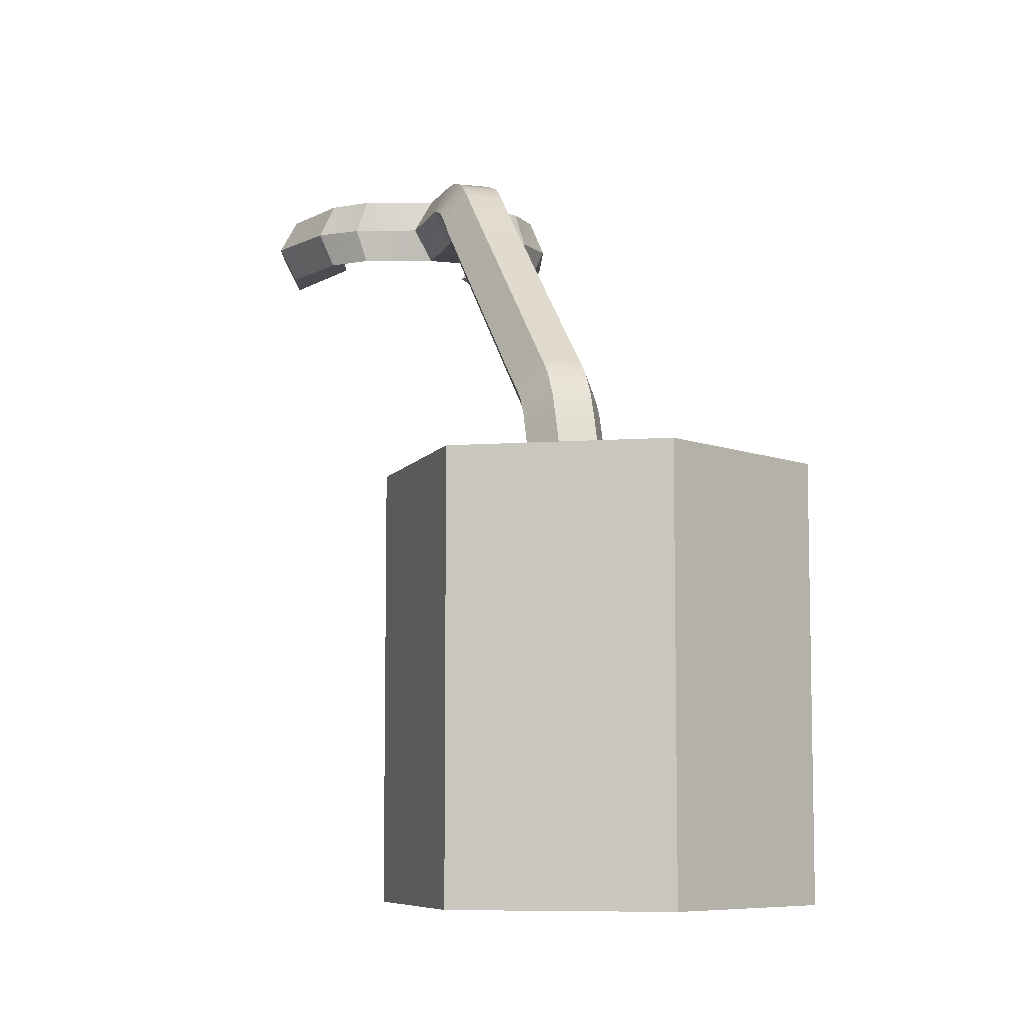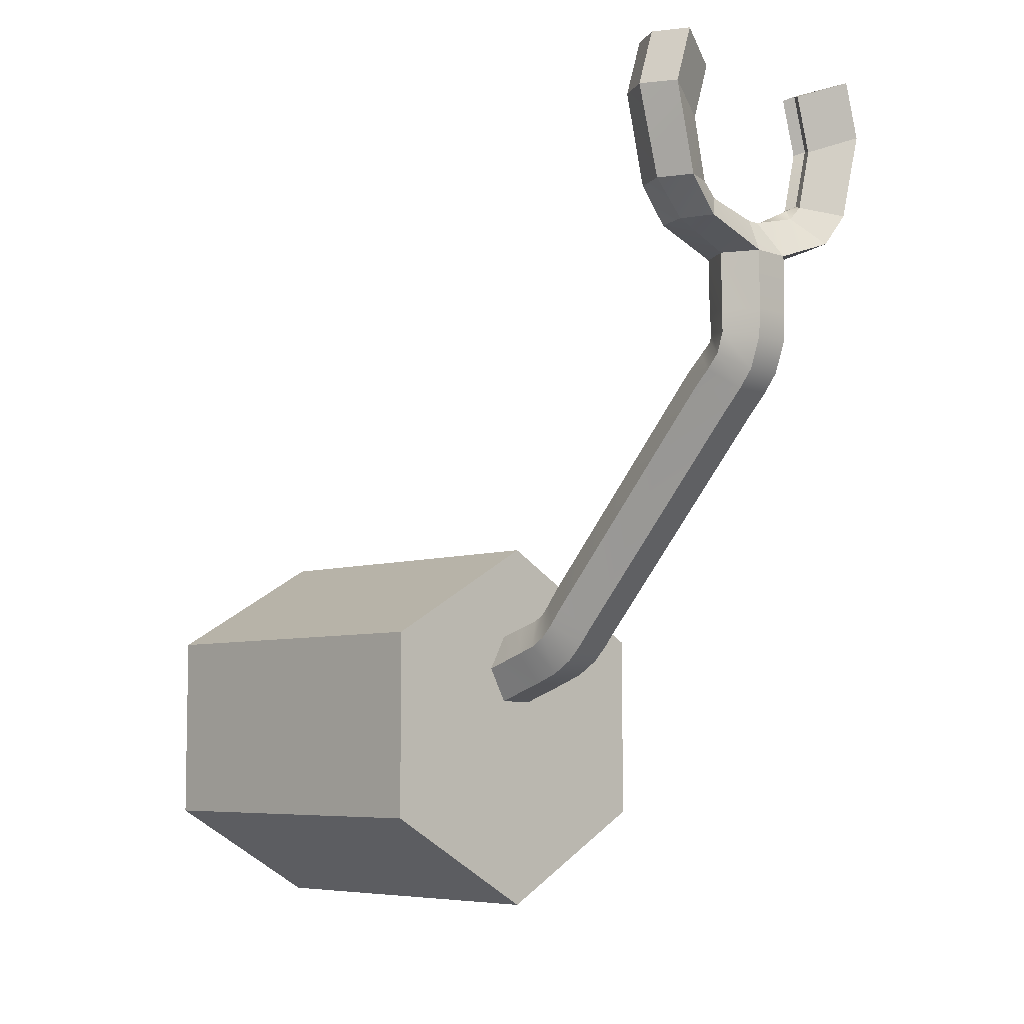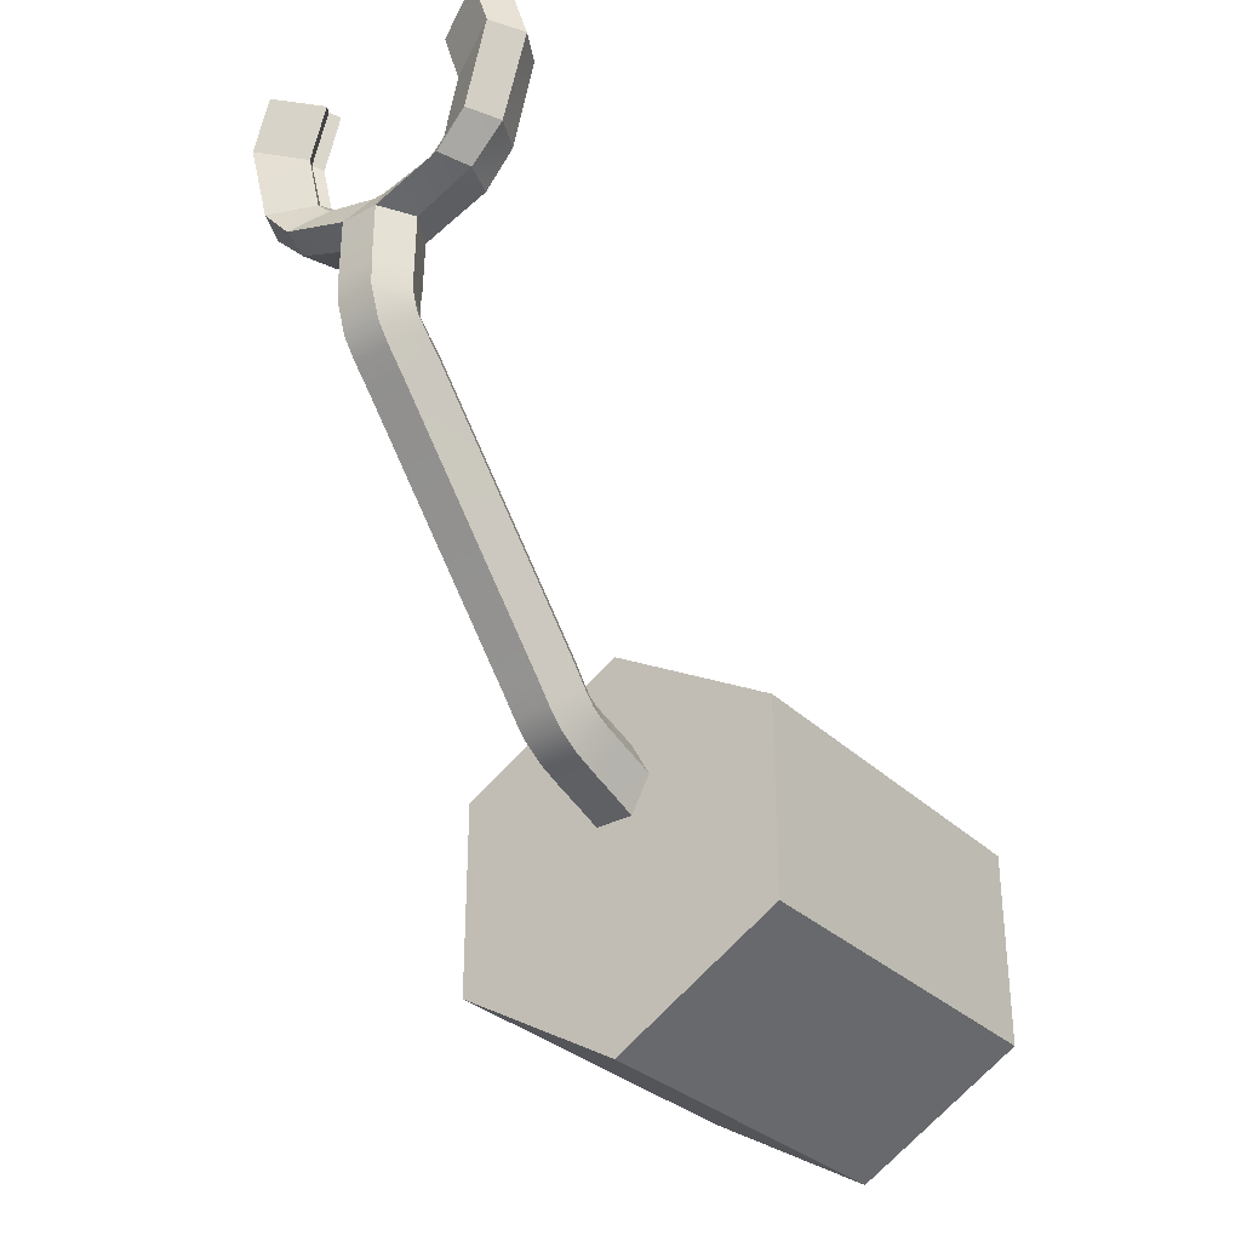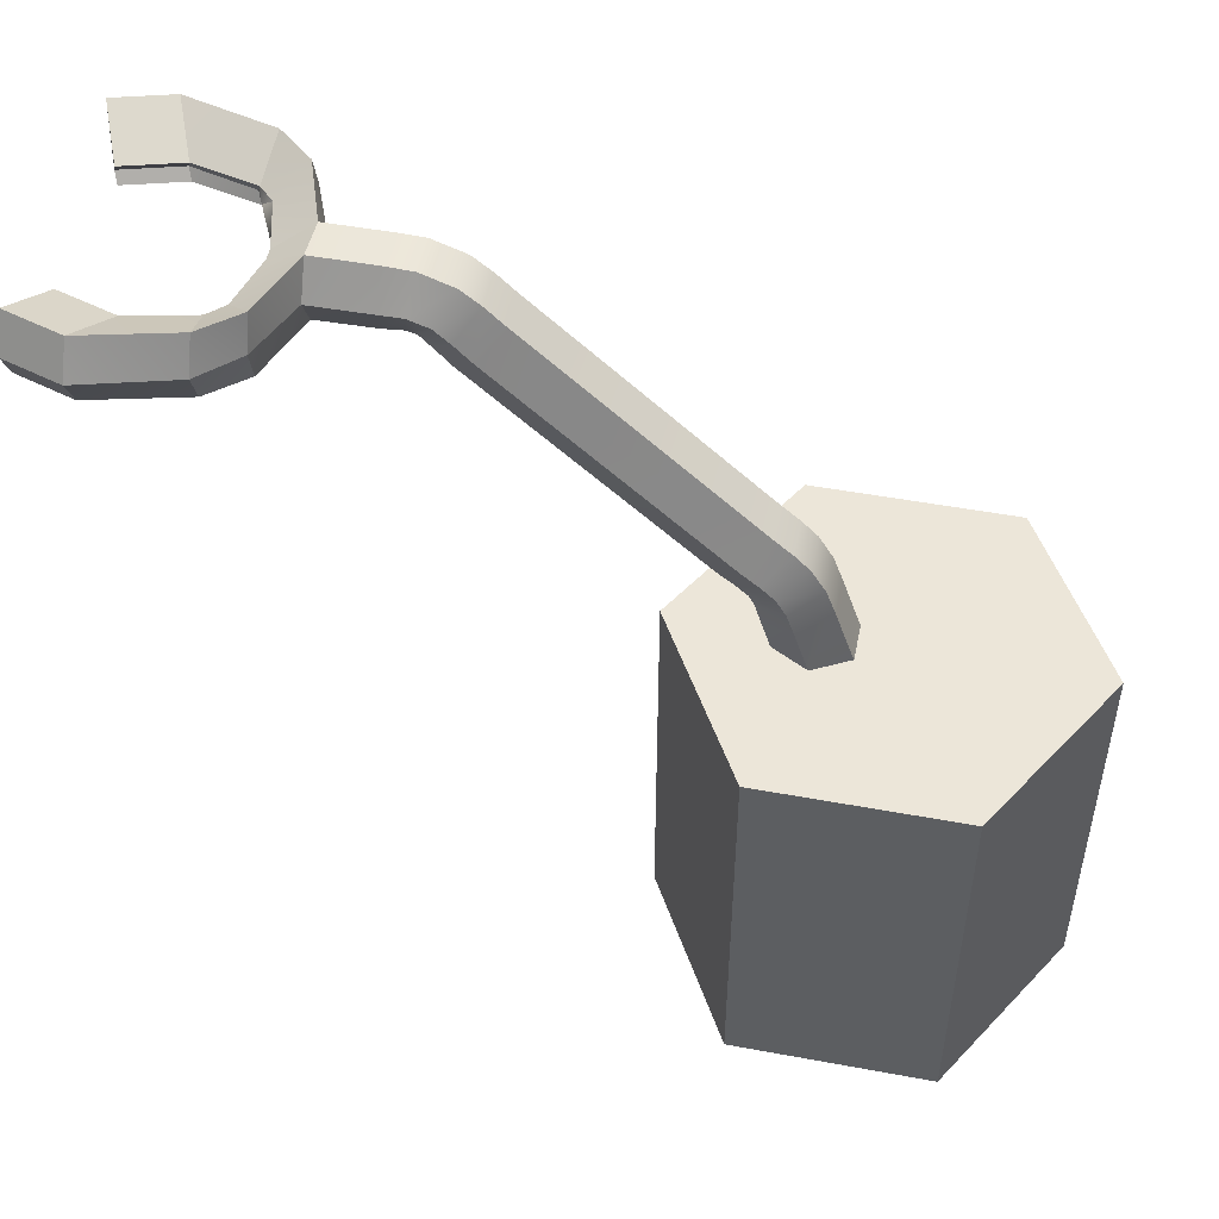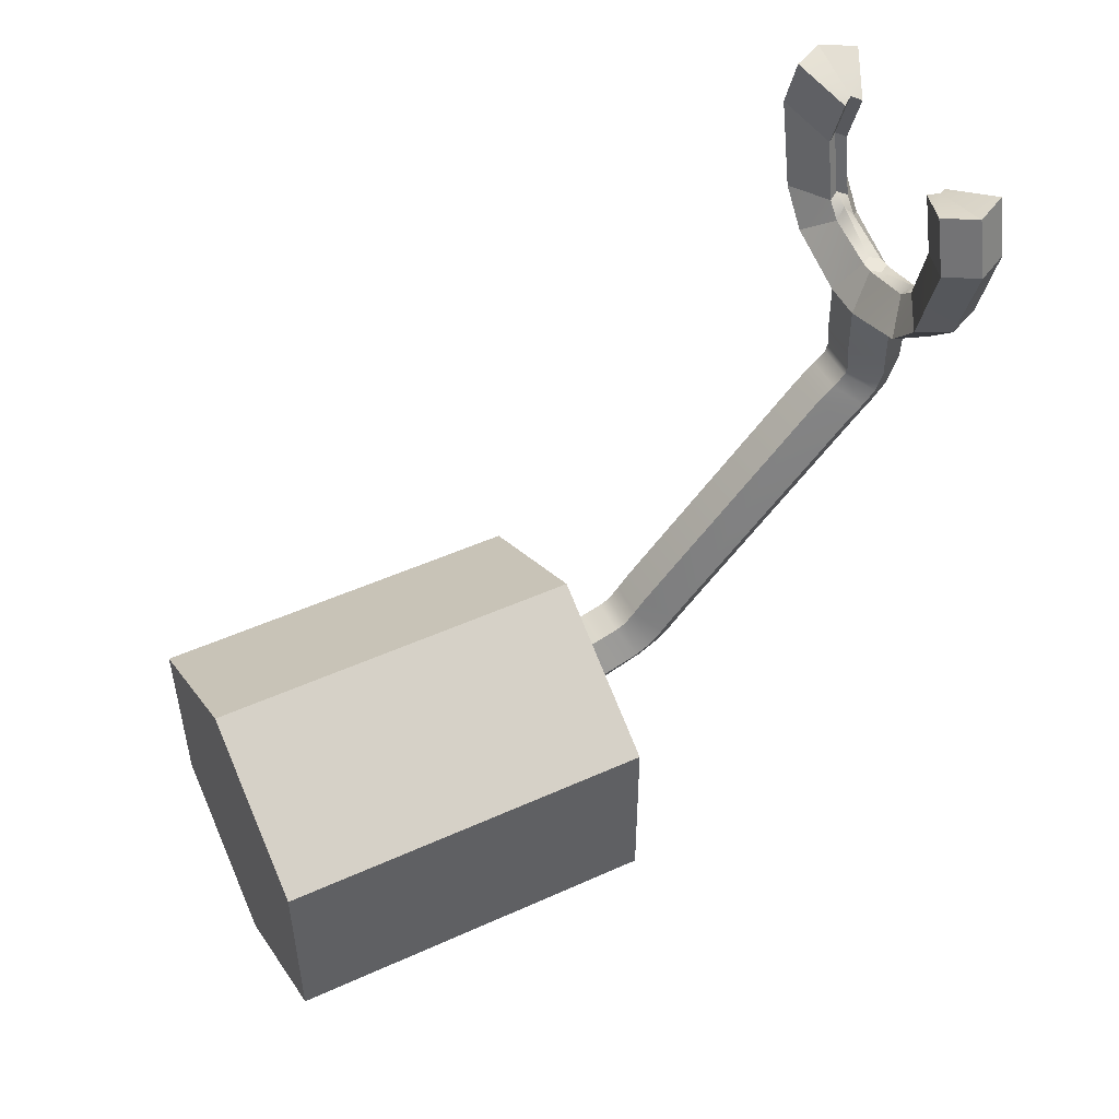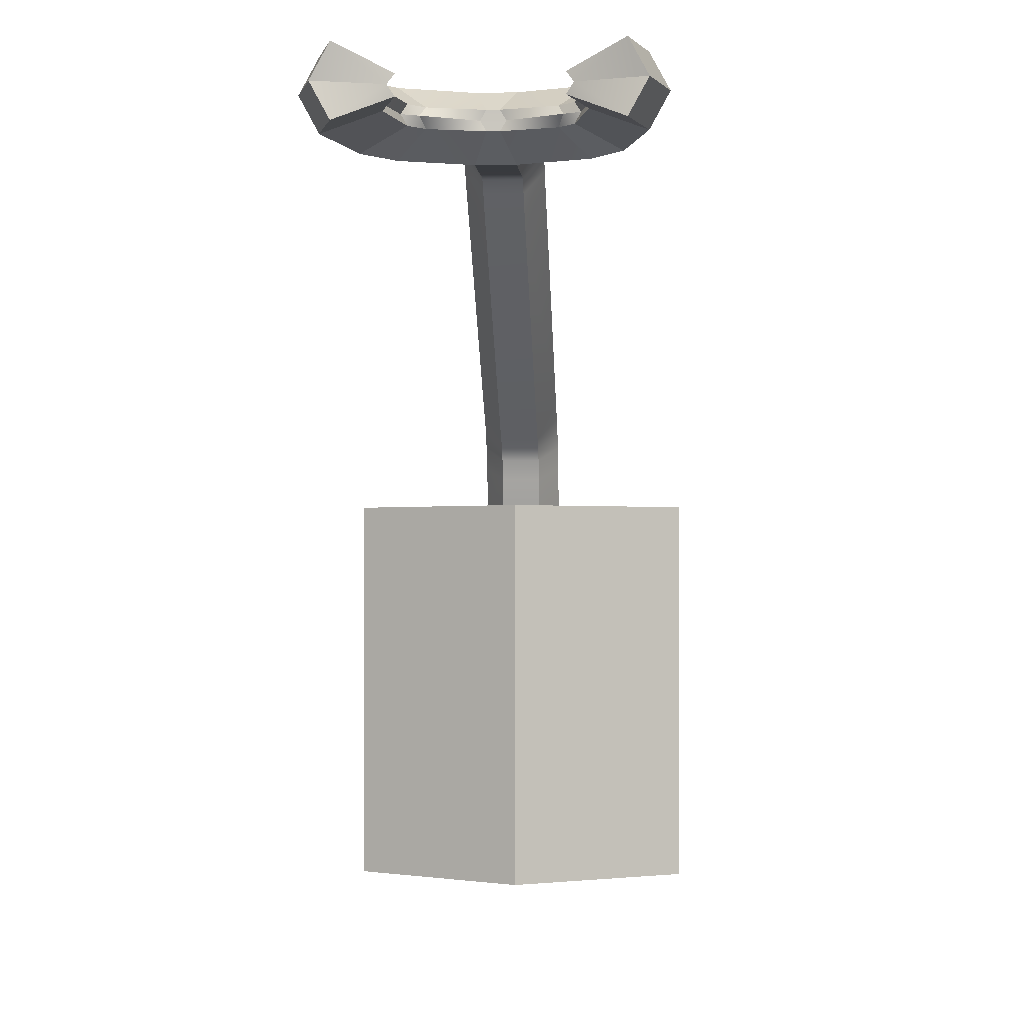
<metadata>
{"format":"obj","ext":"obj","renderer":"f3d","projection":"perspective","resolution":1024,"background":"white","views":[{"elev":-7.5,"azim":161.9,"up":"+Y"},{"elev":-6.5,"azim":136.5,"up":"+Z"},{"elev":-31.8,"azim":-143.1,"up":"+Z"},{"elev":49.5,"azim":101.6,"up":"+Y"},{"elev":49.6,"azim":63.5,"up":"+Z"},{"elev":-1.4,"azim":3.8,"up":"+Y"}]}
</metadata>
<code>
o Cylinder
v 0 -1.144 -1
v 0 0.8557 -1
v 0.866 -1.144 -0.5
v 0.866 0.8557 -0.5
v 0.866 -1.144 0.5
v 0.866 0.8557 0.5
v 0 -1.144 1
v 0 0.8557 1
v -0.866 -1.144 0.5
v -0.866 0.8557 0.5
v -0.866 -1.144 -0.5
v -0.866 0.8557 -0.5
v 0.2011 0.8653 0.3223
v 0.2011 1.072 0.3902
v 0.1025 0.8065 0.4827
v 0.1025 1.008 0.5473
v -0.09486 0.8065 0.4827
v -0.09486 1.008 0.5475
v -0.1935 0.8653 0.3223
v -0.1935 1.072 0.3906
v -0.09486 0.924 0.1618
v -0.09486 1.136 0.2334
v 0.1025 0.924 0.1618
v 0.1025 1.136 0.2333
v 0.2011 0.757 0.2826
v 0.1025 0.6983 0.4431
v -0.09486 0.6983 0.4431
v -0.1935 0.757 0.2826
v -0.09486 0.8157 0.1222
v 0.1025 0.8157 0.1222
v 0.2011 1.187 0.4293
v 0.1025 1.11 0.5776
v -0.09486 1.11 0.5779
v -0.1935 1.187 0.4295
v -0.09486 1.263 0.281
v 0.1025 1.264 0.281
v 0.2011 1.272 0.4783
v 0.1025 1.164 0.6056
v -0.09486 1.164 0.6055
v -0.1935 1.272 0.4783
v -0.09486 1.38 0.3511
v 0.1025 1.38 0.351
v 0.2011 1.34 0.5494
v 0.1025 1.22 0.6686
v -0.09486 1.22 0.6687
v -0.1935 1.34 0.5496
v -0.09486 1.46 0.4304
v 0.1025 1.46 0.4302
v 0.2011 1.407 0.6308
v 0.1025 1.28 0.7457
v -0.09486 1.28 0.7457
v -0.1935 1.407 0.6308
v -0.09486 1.533 0.5159
v 0.1025 1.533 0.5159
v 0.2011 2.393 1.717
v 0.1025 2.266 1.831
v -0.09486 2.266 1.831
v -0.1935 2.393 1.717
v -0.09486 2.519 1.602
v 0.1025 2.519 1.602
v 0.2011 2.485 1.807
v 0.1025 2.355 1.913
v -0.09486 2.355 1.912
v -0.1935 2.485 1.807
v -0.09486 2.615 1.701
v 0.1025 2.615 1.701
v 0.2011 2.553 1.883
v 0.1025 2.416 1.971
v -0.09486 2.415 1.971
v -0.1935 2.553 1.883
v -0.09486 2.69 1.795
v 0.1025 2.69 1.795
v 0.2011 2.588 1.988
v 0.1025 2.428 2.018
v -0.09486 2.428 2.018
v -0.1935 2.588 1.988
v -0.09486 2.748 1.958
v 0.1025 2.748 1.958
v 0.2003 2.585 2.107
v 0.1017 2.417 2.117
v -0.09474 2.418 2.118
v -0.1927 2.586 2.107
v -0.09404 2.754 2.098
v 0.1023 2.754 2.098
v 0.2 2.582 2.401
v 0.1015 2.412 2.407
v -0.09473 2.412 2.409
v -0.1924 2.582 2.401
v -0.0938 2.753 2.401
v 0.1023 2.753 2.403
v 0.06464 2.585 2.587
v 0.03523 2.536 2.588
v -0.02726 2.536 2.589
v -0.05704 2.585 2.587
v -0.02766 2.635 2.587
v 0.03478 2.635 2.587
v 0.453 2.414 2.53
v 0.5122 2.585 2.526
v -0.5046 2.585 2.526
v -0.4454 2.414 2.53
v -0.4453 2.756 2.525
v 0.4529 2.756 2.525
v 0.3088 2.537 2.657
v 0.3334 2.588 2.713
v -0.3258 2.588 2.713
v -0.3012 2.537 2.657
v -0.3011 2.637 2.656
v 0.3087 2.637 2.656
v 0.6072 2.417 2.708
v 0.686 2.588 2.702
v -0.6784 2.588 2.703
v -0.5996 2.417 2.708
v -0.5994 2.759 2.702
v 0.607 2.759 2.702
v 0.3854 2.538 2.733
v 0.4146 2.588 2.75
v -0.407 2.588 2.751
v -0.3778 2.538 2.733
v -0.3777 2.638 2.731
v 0.3853 2.638 2.731
v 0.726 2.424 3.16
v 0.8189 2.595 3.155
v -0.8113 2.595 3.155
v -0.7184 2.424 3.16
v -0.7183 2.766 3.155
v 0.7258 2.766 3.154
v 0.4608 2.543 3.05
v 0.4951 2.594 3.067
v -0.4876 2.594 3.067
v -0.4532 2.543 3.05
v -0.4531 2.643 3.048
v 0.4607 2.643 3.048
v 0.6372 2.429 3.447
v 0.7301 2.6 3.441
v 0.637 2.771 3.441
v 0.372 2.548 3.336
v 0.4063 2.598 3.354
v 0.3719 2.648 3.335
v -0.7225 2.6 3.441
v -0.6296 2.429 3.447
v -0.6295 2.771 3.441
v -0.3988 2.598 3.354
v -0.3644 2.548 3.337
v -0.3643 2.648 3.335
f 2 3 1
f 4 5 3
f 6 7 5
f 8 9 7
f 2 10 6
f 10 11 9
f 12 1 11
f 3 7 11
f 14 15 13
f 16 17 15
f 18 19 17
f 20 21 19
f 14 32 16
f 22 23 21
f 24 13 23
f 21 28 19
f 26 28 30
f 17 26 15
f 23 29 21
f 15 25 13
f 19 27 17
f 13 30 23
f 35 42 36
f 18 34 20
f 24 31 14
f 20 35 22
f 16 33 18
f 22 36 24
f 40 47 41
f 33 40 34
f 31 38 32
f 36 37 31
f 34 41 35
f 32 39 33
f 45 52 46
f 38 45 39
f 41 48 42
f 39 46 40
f 37 44 38
f 42 43 37
f 50 57 51
f 44 49 50
f 43 54 49
f 46 53 47
f 44 51 45
f 47 54 48
f 56 61 62
f 53 60 54
f 51 58 52
f 49 56 50
f 54 55 49
f 52 59 53
f 65 72 66
f 55 66 61
f 58 65 59
f 56 63 57
f 59 66 60
f 57 64 58
f 72 73 67
f 63 70 64
f 61 68 62
f 66 67 61
f 64 71 65
f 62 69 63
f 77 84 78
f 70 77 71
f 68 75 69
f 71 78 72
f 69 76 70
f 67 74 68
f 84 85 79
f 75 82 76
f 73 80 74
f 78 79 73
f 76 83 77
f 74 81 75
f 89 96 90
f 82 89 83
f 80 87 81
f 83 90 84
f 81 88 82
f 79 86 80
f 94 93 91
f 85 97 86
f 91 108 96
f 88 101 89
f 87 106 100
f 86 93 87
f 98 109 97
f 100 118 112
f 98 114 110
f 97 115 103
f 94 106 93
f 89 107 95
f 94 107 105
f 85 102 98
f 91 103 104
f 90 108 102
f 88 100 99
f 86 103 92
f 112 130 124
f 110 126 122
f 109 127 115
f 117 131 129
f 104 120 108
f 104 115 116
f 99 112 111
f 101 119 107
f 105 118 106
f 99 113 101
f 102 120 114
f 105 119 117
f 125 144 131
f 126 138 135
f 121 134 133
f 124 143 140
f 110 121 109
f 116 132 120
f 116 127 128
f 111 124 123
f 113 131 119
f 117 130 118
f 111 125 113
f 114 132 126
f 133 137 136
f 135 137 134
f 128 138 132
f 126 134 122
f 128 136 137
f 121 136 127
f 140 142 139
f 141 142 144
f 129 144 142
f 125 139 141
f 129 143 130
f 124 139 123
f 2 4 3
f 4 6 5
f 6 8 7
f 8 10 9
f 6 4 2
f 2 12 10
f 10 8 6
f 10 12 11
f 12 2 1
f 11 1 3
f 3 5 7
f 7 9 11
f 14 16 15
f 16 18 17
f 18 20 19
f 20 22 21
f 14 31 32
f 22 24 23
f 24 14 13
f 21 29 28
f 30 25 26
f 26 27 28
f 28 29 30
f 17 27 26
f 23 30 29
f 15 26 25
f 19 28 27
f 13 25 30
f 35 41 42
f 18 33 34
f 24 36 31
f 20 34 35
f 16 32 33
f 22 35 36
f 40 46 47
f 33 39 40
f 31 37 38
f 36 42 37
f 34 40 41
f 32 38 39
f 45 51 52
f 38 44 45
f 41 47 48
f 39 45 46
f 37 43 44
f 42 48 43
f 50 56 57
f 44 43 49
f 43 48 54
f 46 52 53
f 44 50 51
f 47 53 54
f 56 55 61
f 53 59 60
f 51 57 58
f 49 55 56
f 54 60 55
f 52 58 59
f 65 71 72
f 55 60 66
f 58 64 65
f 56 62 63
f 59 65 66
f 57 63 64
f 72 78 73
f 63 69 70
f 61 67 68
f 66 72 67
f 64 70 71
f 62 68 69
f 77 83 84
f 70 76 77
f 68 74 75
f 71 77 78
f 69 75 76
f 67 73 74
f 84 90 85
f 75 81 82
f 73 79 80
f 78 84 79
f 76 82 83
f 74 80 81
f 89 95 96
f 82 88 89
f 80 86 87
f 83 89 90
f 81 87 88
f 79 85 86
f 93 92 91
f 91 96 95
f 95 94 91
f 85 98 97
f 91 104 108
f 88 99 101
f 87 93 106
f 86 92 93
f 98 110 109
f 100 106 118
f 98 102 114
f 97 109 115
f 94 105 106
f 89 101 107
f 94 95 107
f 85 90 102
f 91 92 103
f 90 96 108
f 88 87 100
f 86 97 103
f 112 118 130
f 110 114 126
f 109 121 127
f 117 119 131
f 104 116 120
f 104 103 115
f 99 100 112
f 101 113 119
f 105 117 118
f 99 111 113
f 102 108 120
f 105 107 119
f 125 141 144
f 126 132 138
f 121 122 134
f 124 130 143
f 110 122 121
f 116 128 132
f 116 115 127
f 111 112 124
f 113 125 131
f 117 129 130
f 111 123 125
f 114 120 132
f 133 134 137
f 135 138 137
f 128 137 138
f 126 135 134
f 128 127 136
f 121 133 136
f 140 143 142
f 141 139 142
f 129 131 144
f 125 123 139
f 129 142 143
f 124 140 139

</code>
